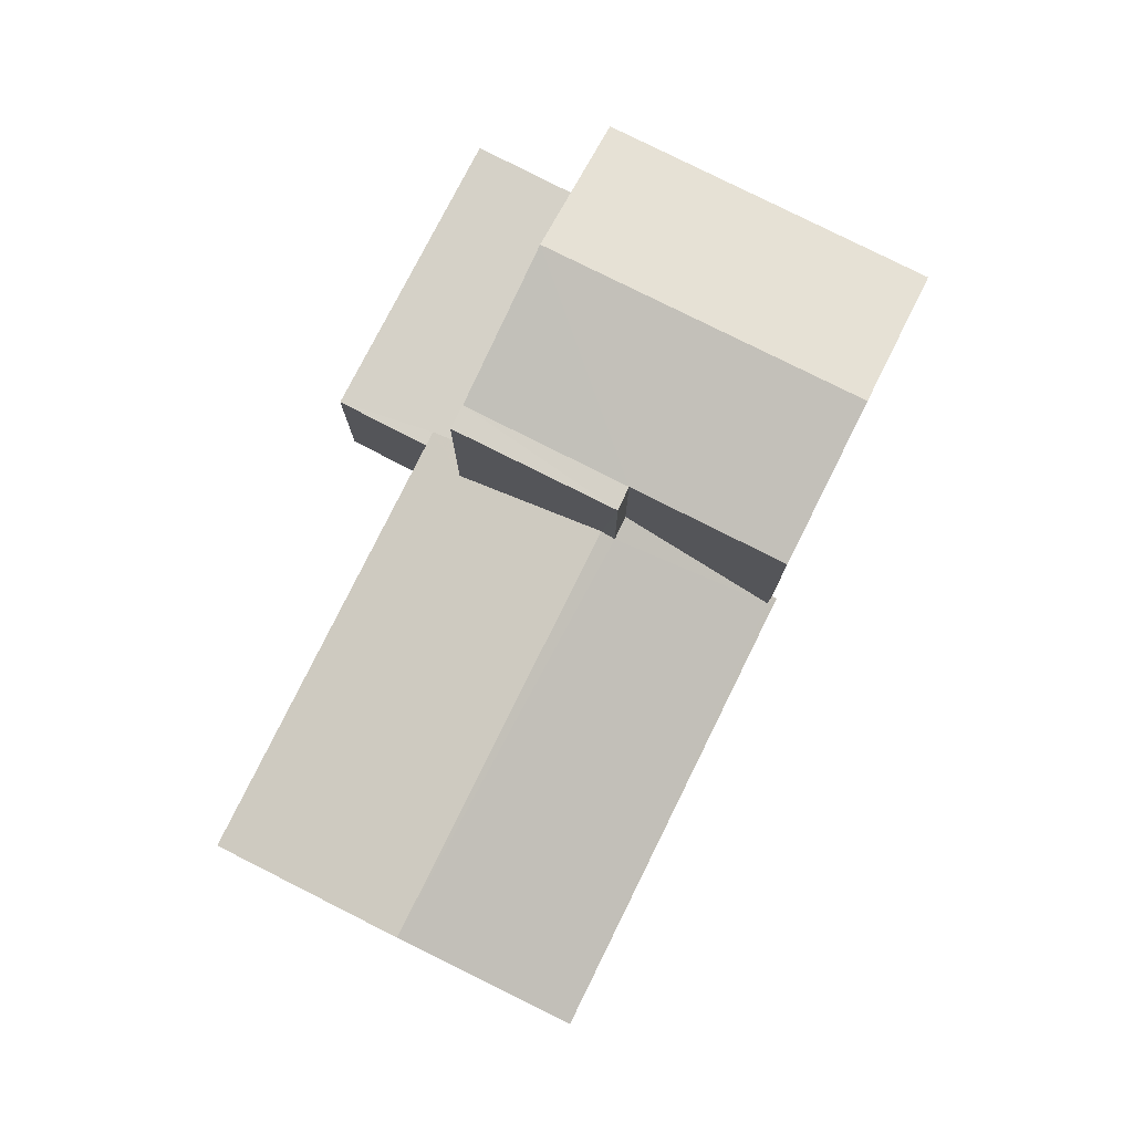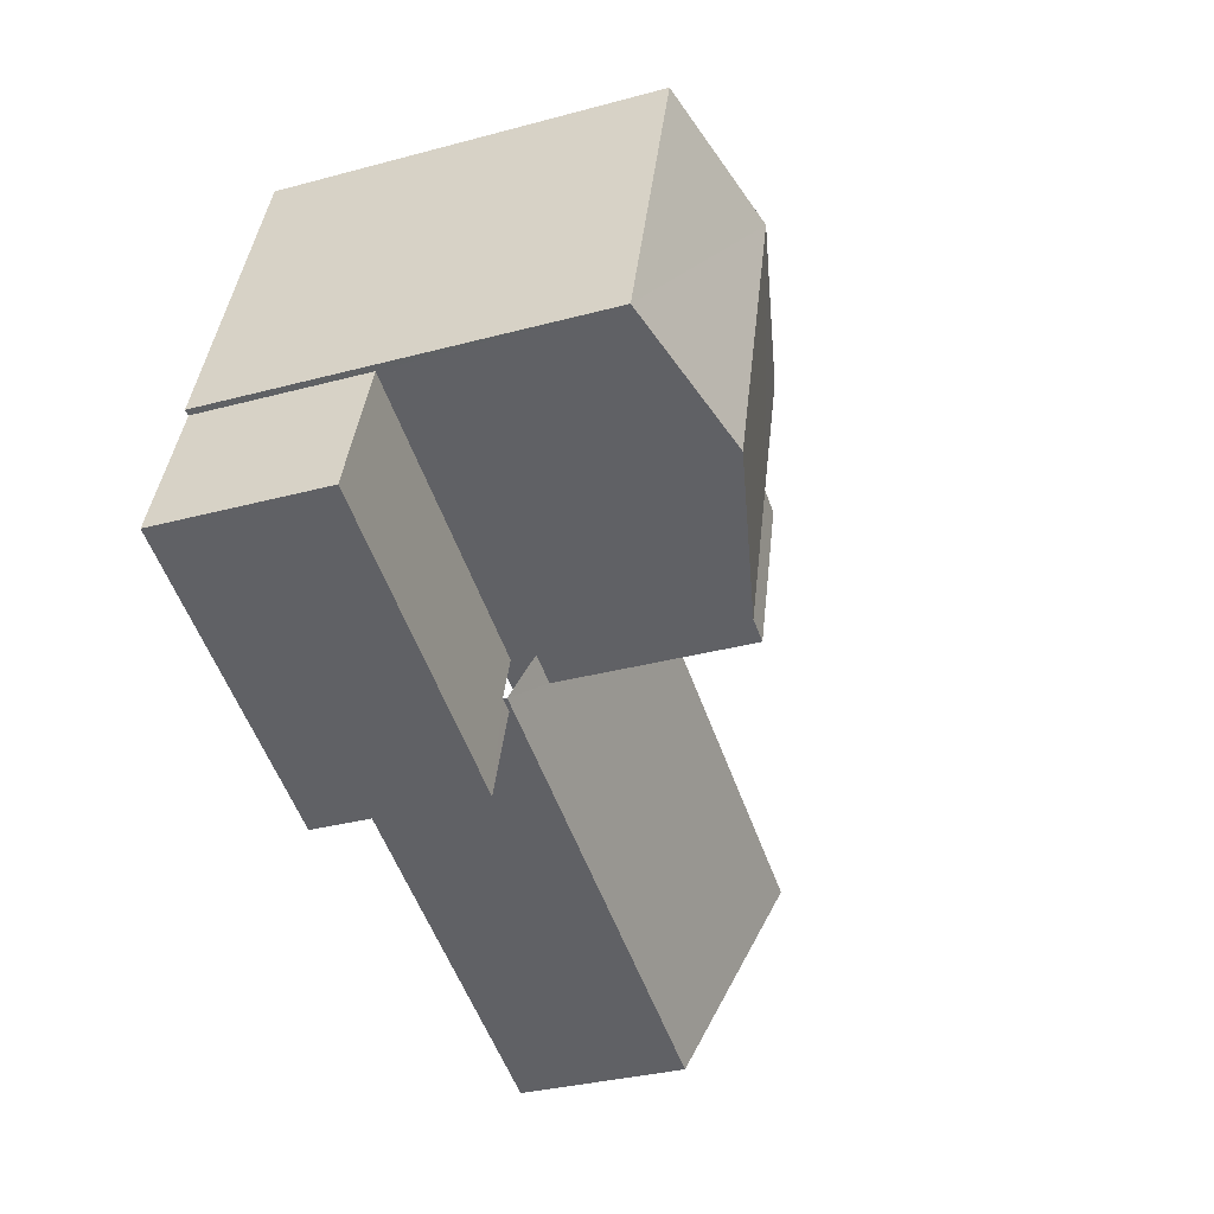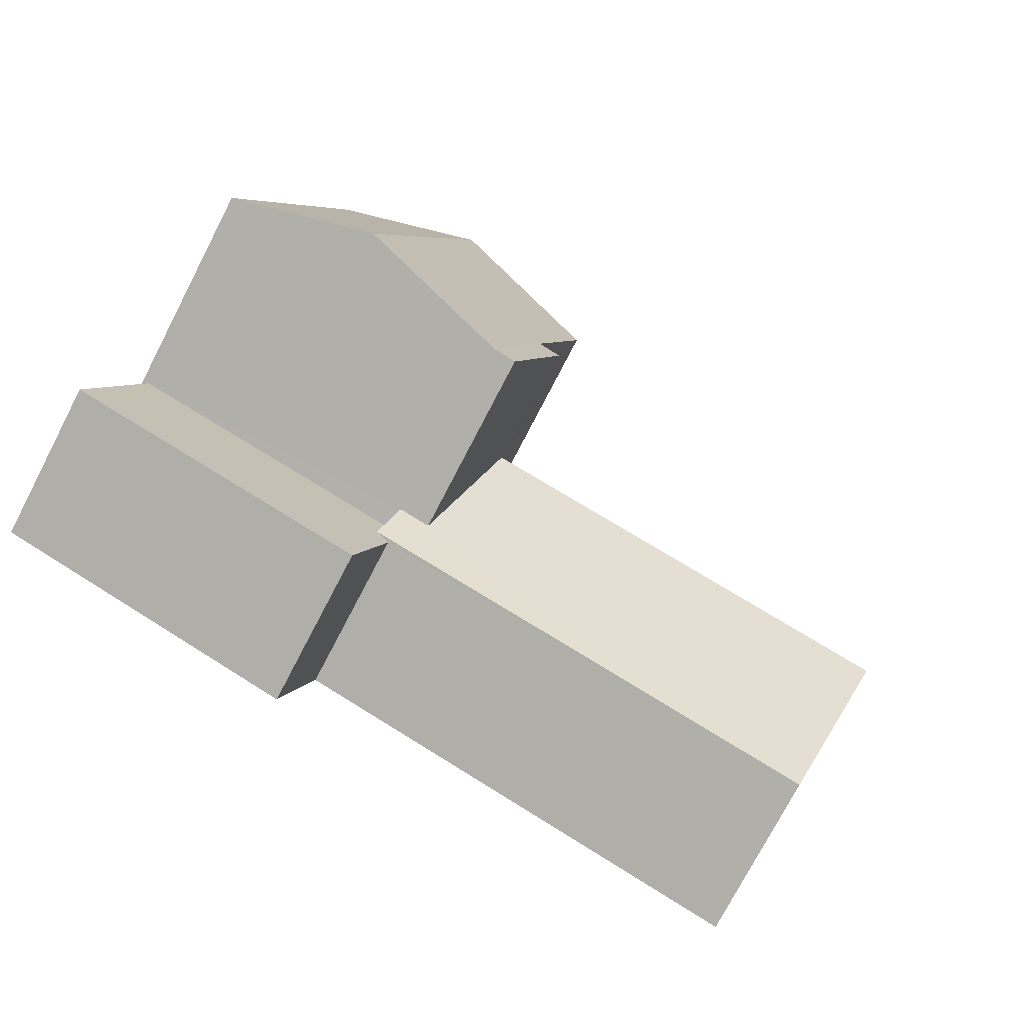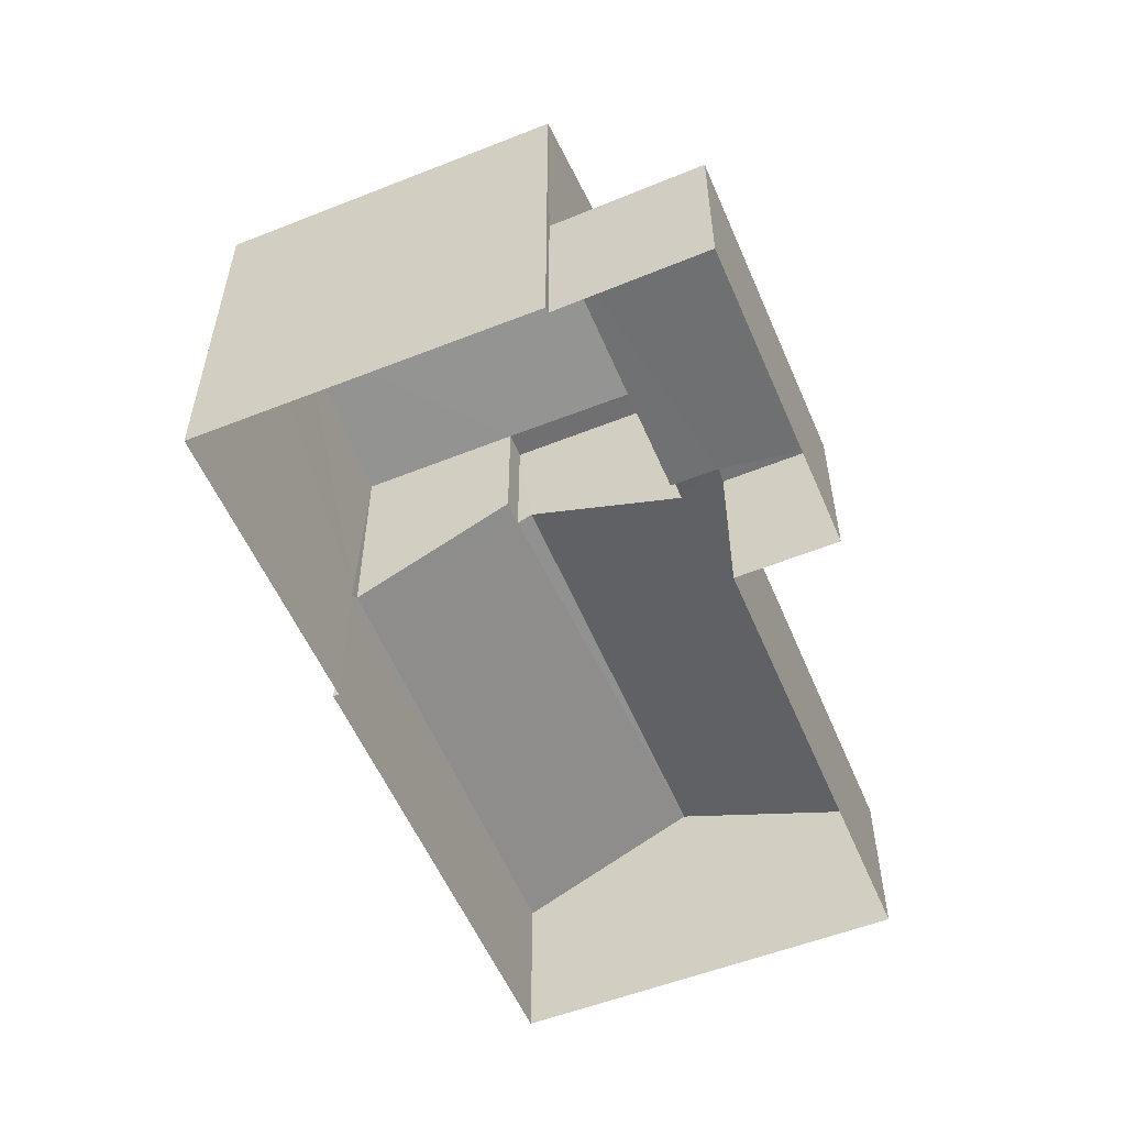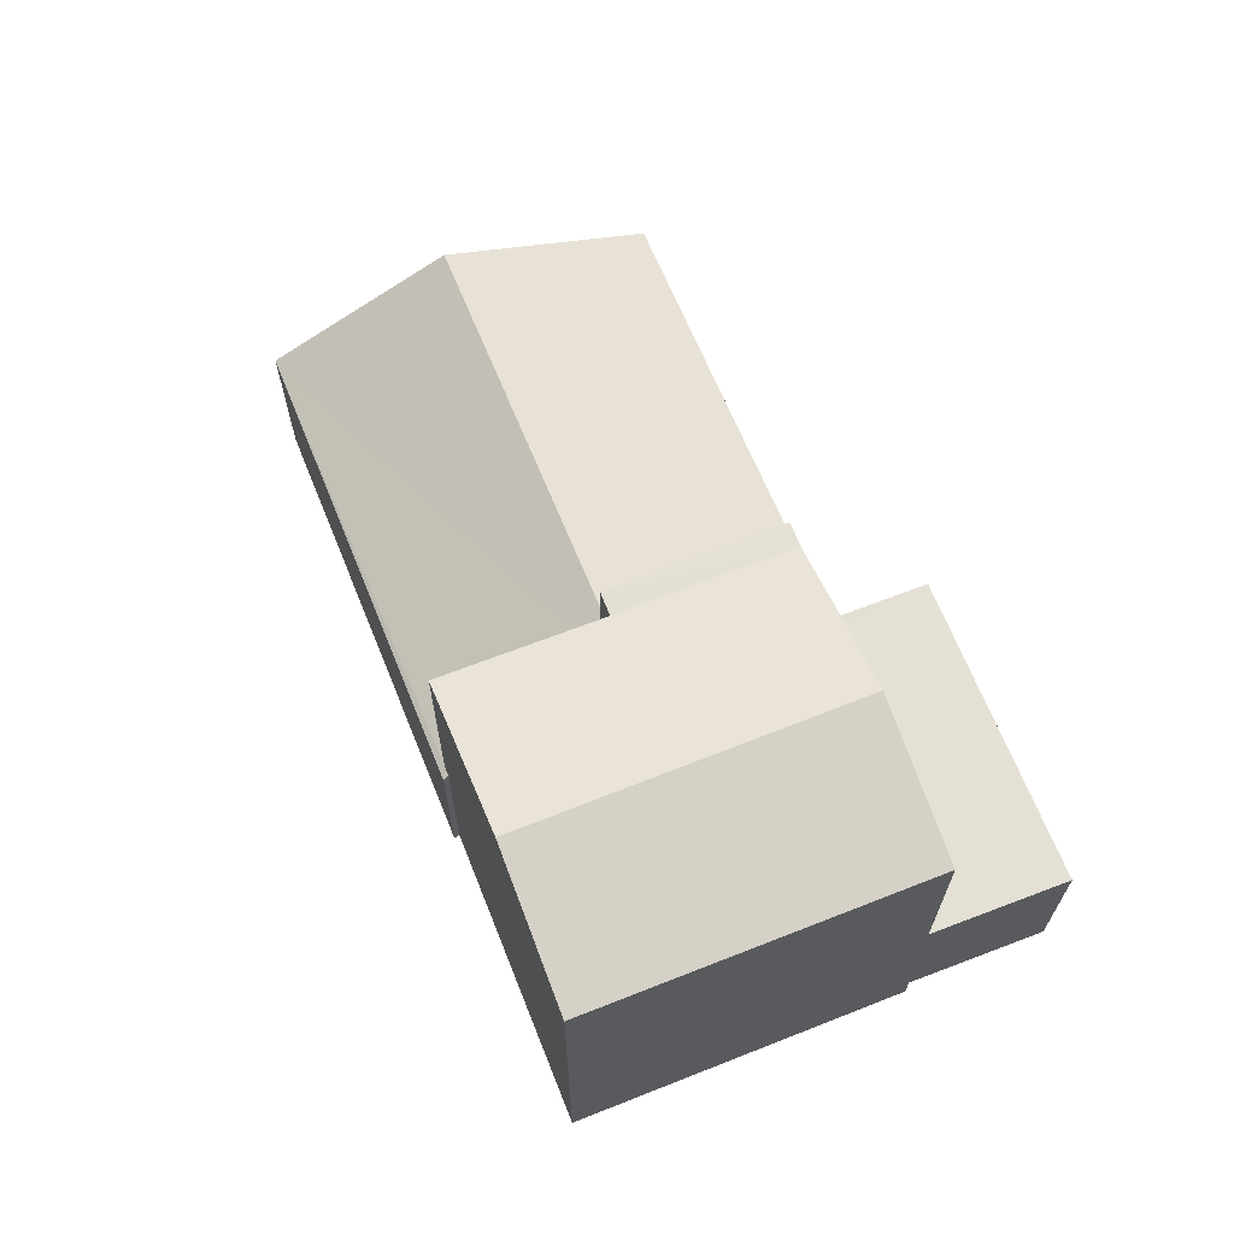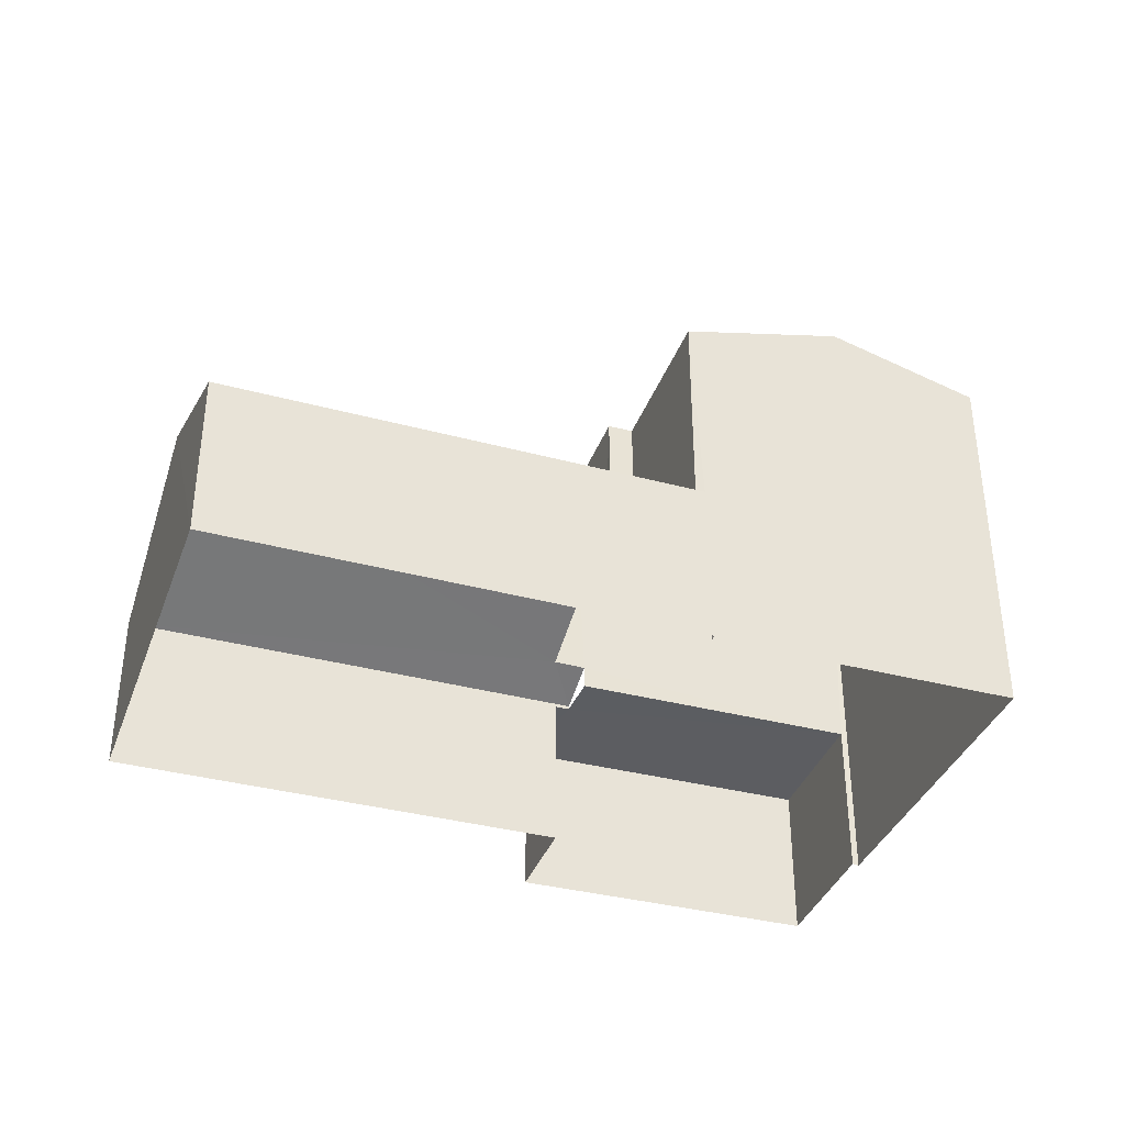
<metadata>
{"format":"obj","ext":"obj","renderer":"f3d","projection":"perspective","resolution":1024,"background":"white","views":[{"elev":78.7,"azim":99.1,"up":"+Z"},{"elev":-34.0,"azim":-70.1,"up":"+Y"},{"elev":-75.5,"azim":-27.4,"up":"+Y"},{"elev":-54.9,"azim":-84.8,"up":"+Z"},{"elev":65.9,"azim":-129.3,"up":"+Z"},{"elev":-36.5,"azim":143.5,"up":"+Z"}]}
</metadata>
<code>
v -2.251e+05 -1.276e+05 13.84
v -2.251e+05 -1.275e+05 13.84
v -2.251e+05 -1.275e+05 13.84
v -2.251e+05 -1.275e+05 13.84
v -2.251e+05 -1.275e+05 13.84
v -2.251e+05 -1.276e+05 13.84
v -2.251e+05 -1.275e+05 13.84
v -2.251e+05 -1.275e+05 13.84
v -2.251e+05 -1.275e+05 13.84
v -2.251e+05 -1.275e+05 13.84
v -2.251e+05 -1.275e+05 16.87
v -2.251e+05 -1.275e+05 16.55
v -2.251e+05 -1.275e+05 16.87
v -2.251e+05 -1.275e+05 17.92
v -2.251e+05 -1.275e+05 17.92
v -2.251e+05 -1.276e+05 16.55
v -2.251e+05 -1.275e+05 19.96
v -2.251e+05 -1.275e+05 20.63
v -2.251e+05 -1.275e+05 19.96
v -2.251e+05 -1.275e+05 20.63
v -2.251e+05 -1.275e+05 19.96
v -2.251e+05 -1.275e+05 19.96
v -2.251e+05 -1.275e+05 19.96
v -2.251e+05 -1.276e+05 16.49
v -2.251e+05 -1.275e+05 16.49
v -2.251e+05 -1.275e+05 16.49
v -2.251e+05 -1.275e+05 16.49
v -2.251e+05 -1.275e+05 16.49
v -2.251e+05 -1.275e+05 16.49
v -2.251e+05 -1.275e+05 19.96
v -2.251e+05 -1.275e+05 19.96
v -2.251e+05 -1.275e+05 17.81
v -2.251e+05 -1.275e+05 16.55
v -2.251e+05 -1.275e+05 17.81
v -2.251e+05 -1.275e+05 16.59
v -2.251e+05 -1.275e+05 16.55
v -2.251e+05 -1.275e+05 16.59
f 1 2 3
f 4 3 5
f 2 6 7
f 8 5 9
f 8 9 10
f 9 2 7
f 3 2 5
f 5 2 9
f 29 25 12
f 11 29 12
f 11 12 13
f 14 13 15
f 15 13 16
f 13 12 16
f 17 18 19
f 19 20 21
f 19 18 20
f 18 22 20
f 18 23 22
f 24 25 26
f 26 25 27
f 24 28 25
f 27 25 29
f 21 30 31
f 19 21 31
f 14 15 32
f 15 33 32
f 34 32 35
f 35 33 36
f 35 36 37
f 32 33 35
f 9 7 26
f 27 9 26
f 23 8 10
f 22 23 10
f 32 19 31
f 32 34 19
f 16 1 15
f 1 3 15
f 3 33 15
f 5 36 4
f 5 37 36
f 2 1 28
f 1 16 28
f 28 12 25
f 28 16 12
f 5 8 37
f 17 35 37
f 17 37 18
f 37 8 23
f 18 37 23
f 33 3 4
f 36 33 4
f 30 14 31
f 31 14 32
f 13 14 30
f 17 19 34
f 35 17 34
f 30 21 13
f 13 21 11
f 27 29 11
f 11 21 20
f 22 27 20
f 10 9 27
f 22 10 27
f 27 11 20
f 26 7 6
f 24 26 6
f 2 24 6
f 2 28 24

</code>
